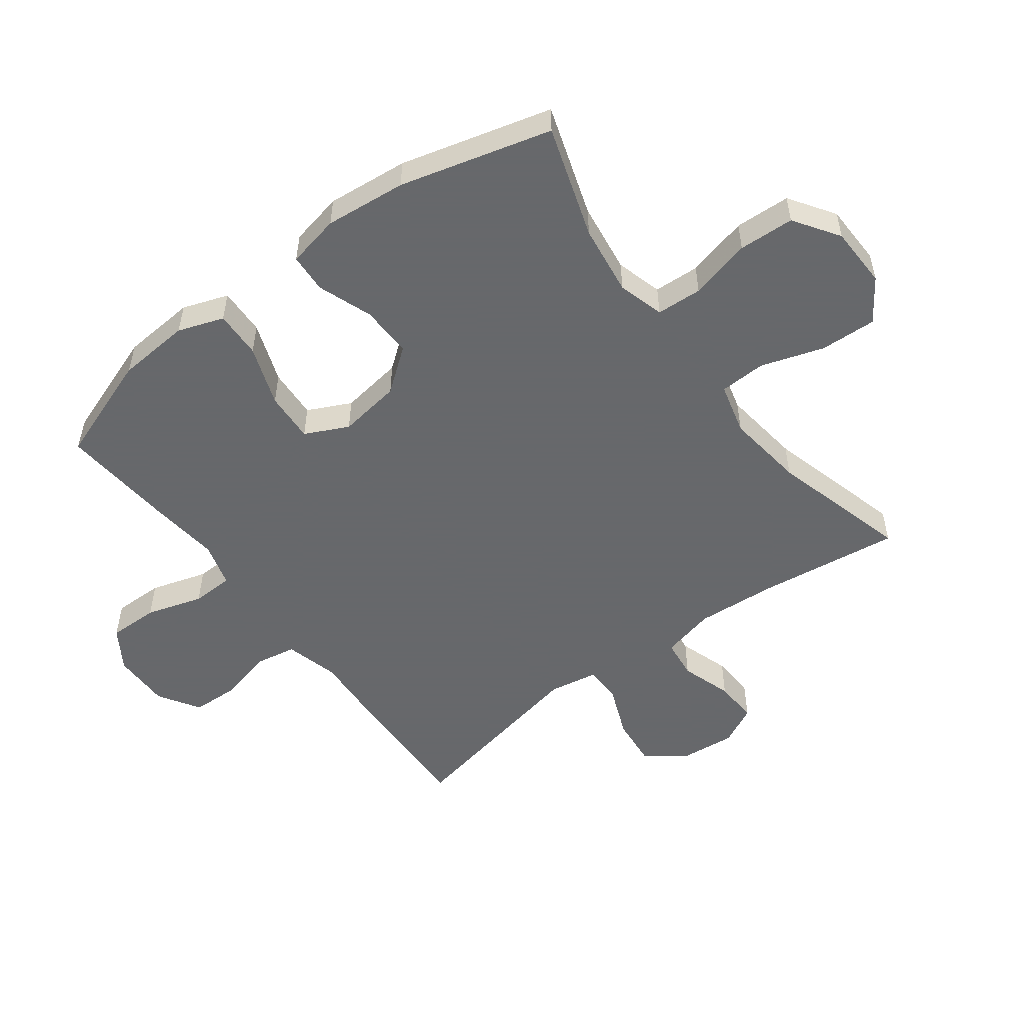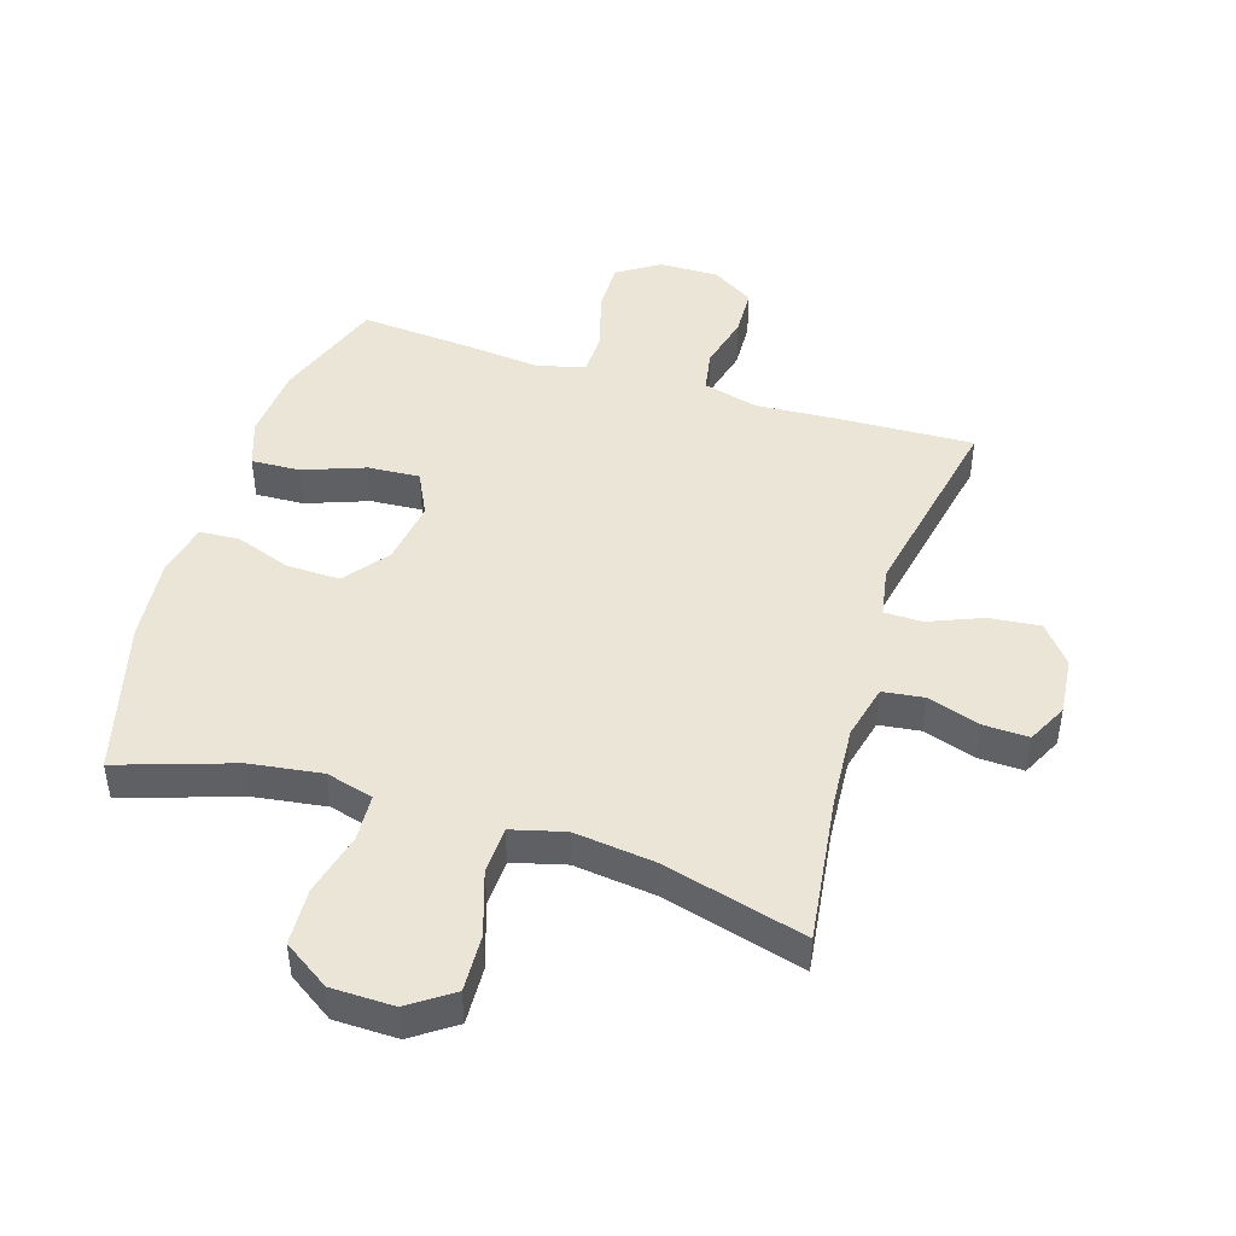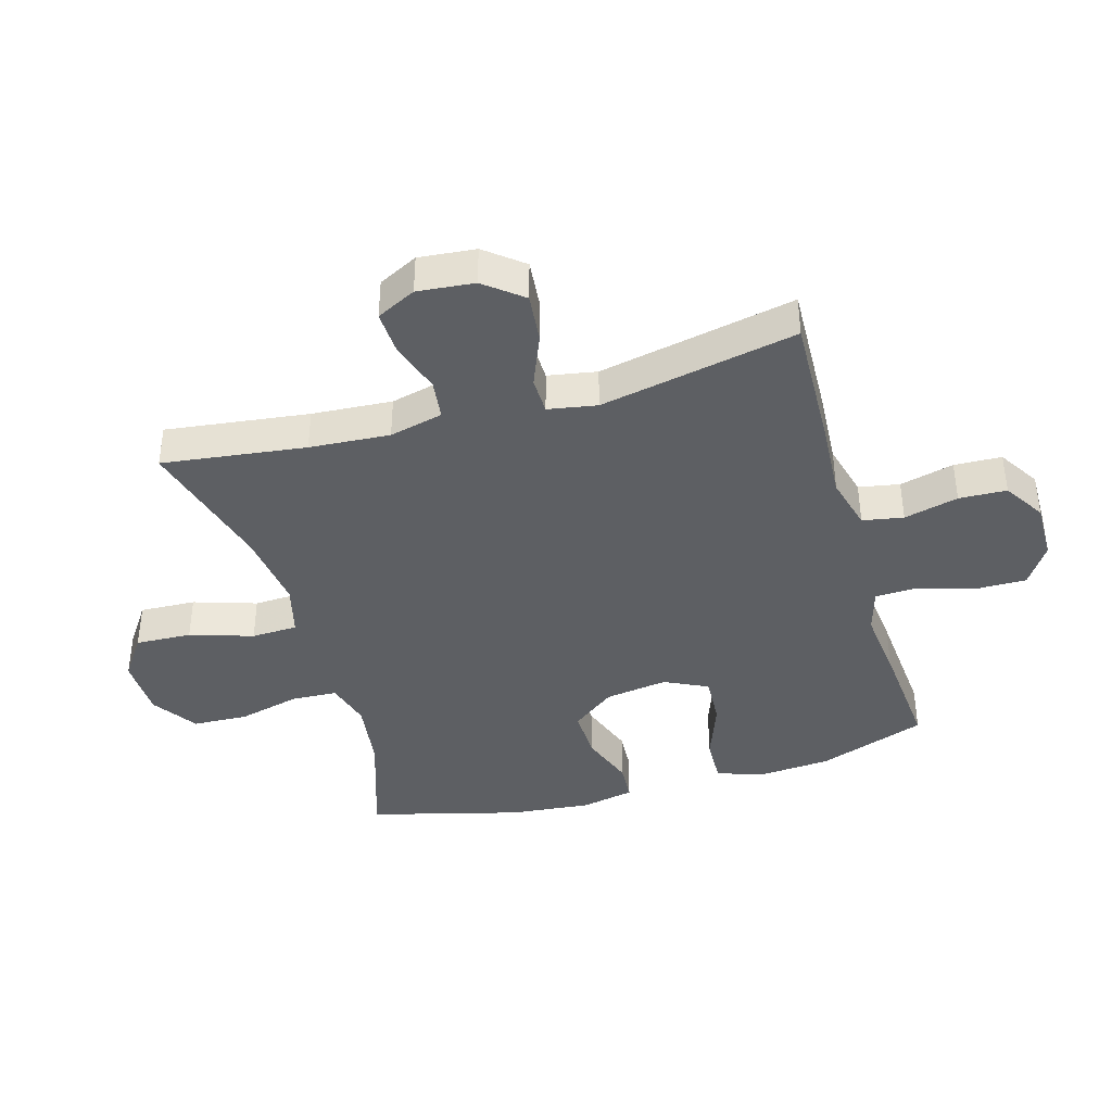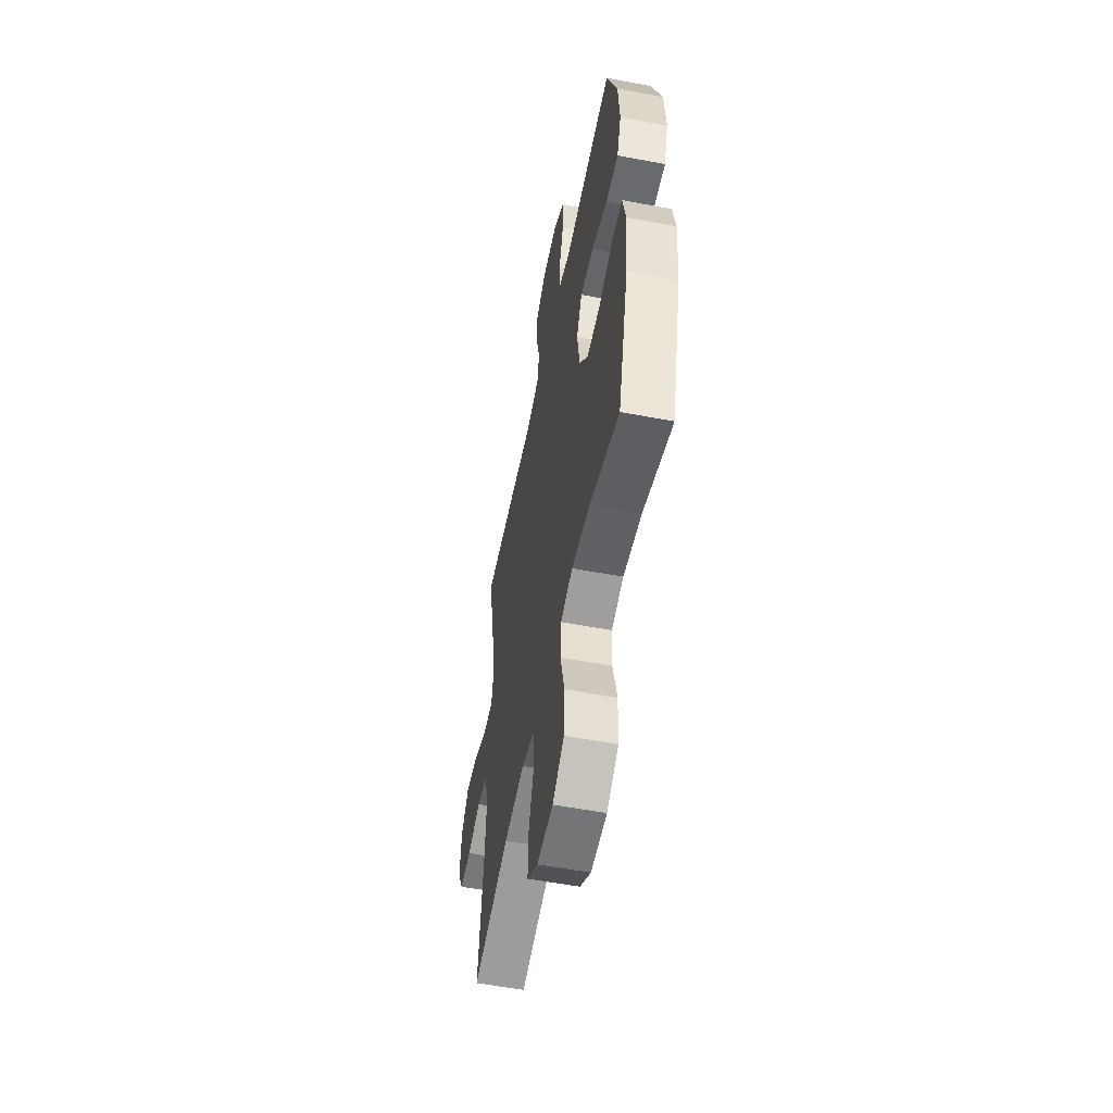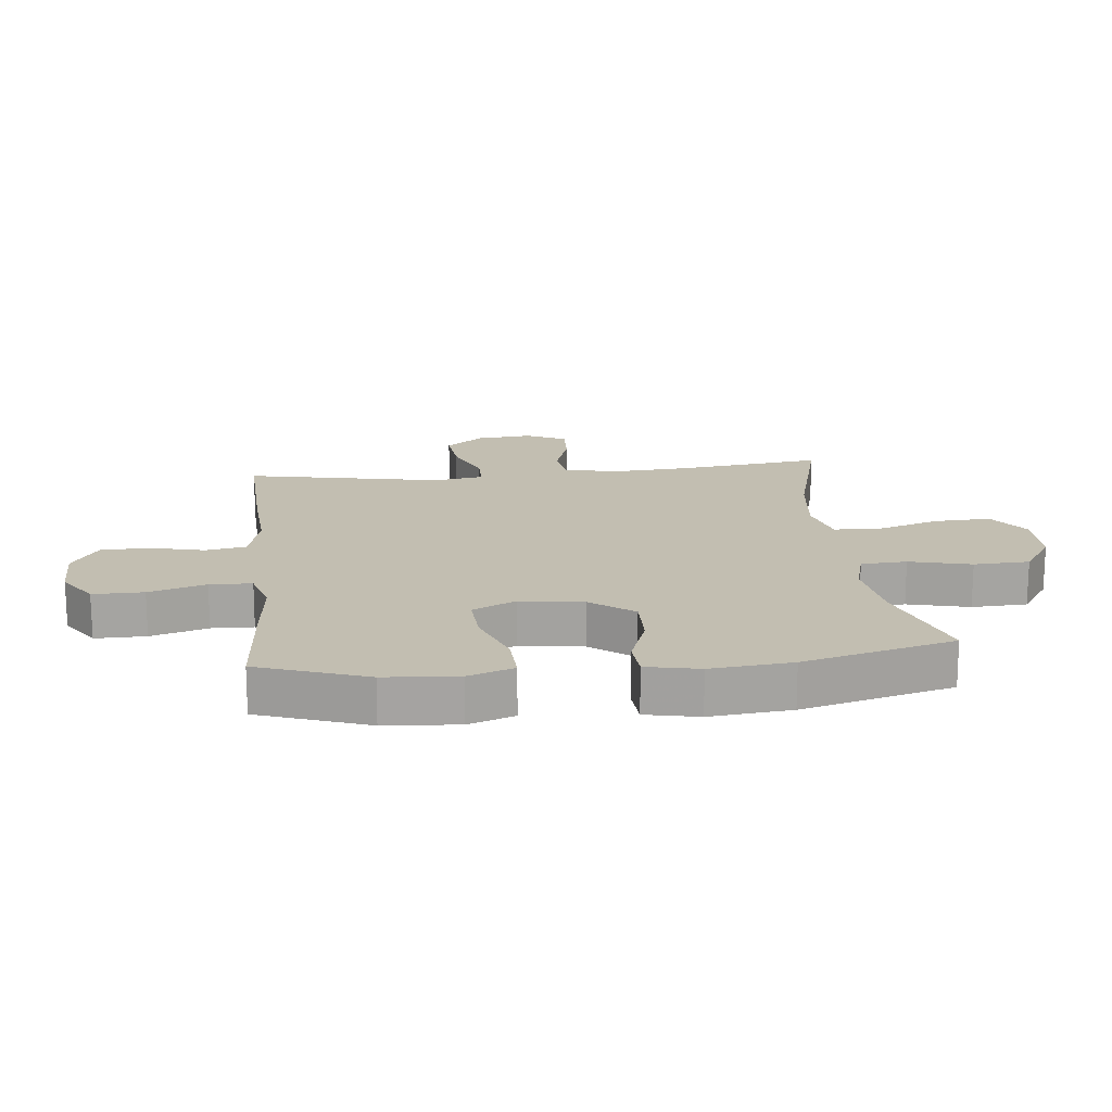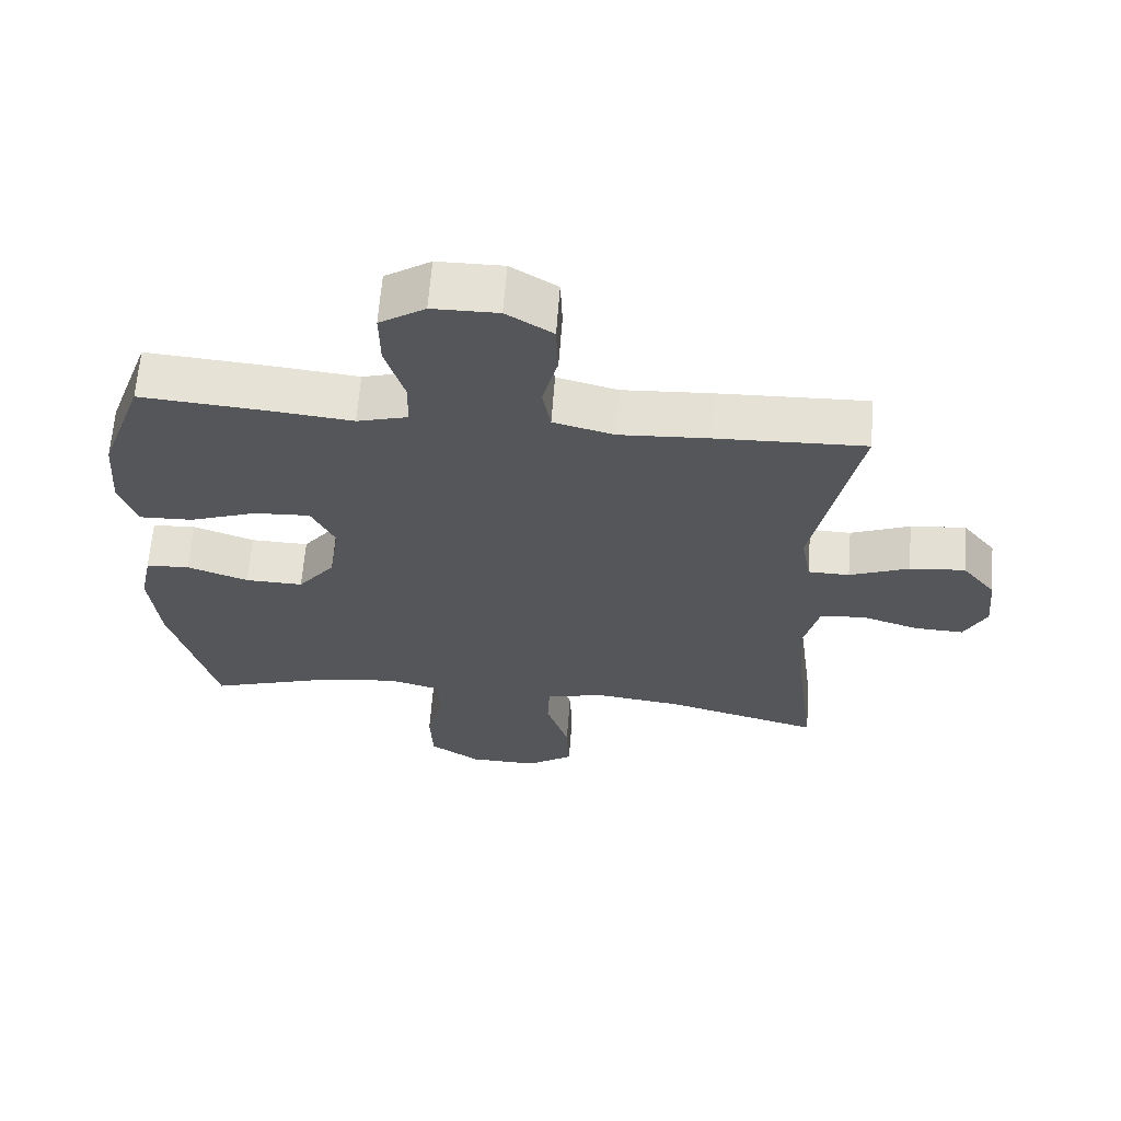
<metadata>
{"format":"obj","ext":"obj","renderer":"f3d","projection":"perspective","resolution":1024,"background":"white","views":[{"elev":-52.3,"azim":126.9,"up":"+Y"},{"elev":45.7,"azim":-162.7,"up":"+Y"},{"elev":-39.9,"azim":-73.8,"up":"+Y"},{"elev":-55.2,"azim":78.7,"up":"+Z"},{"elev":17.1,"azim":83.8,"up":"+Y"},{"elev":64.1,"azim":-175.6,"up":"+Z"}]}
</metadata>
<code>
v -0.5 0.07 -0.5
v -0.47 0.07 -0.268
v -0.461 0.07 -0.138
v -0.482 0.07 -0.051
v -0.547 0.07 -0.043
v -0.63 0.07 -0.07
v -0.702 0.07 -0.073
v -0.734 0.07 -0.009
v -0.725 0.07 0.083
v -0.676 0.07 0.144
v -0.596 0.07 0.136
v -0.51 0.07 0.101
v -0.45 0.07 0.102
v -0.436 0.07 0.181
v -0.5 0.07 0.5
v -0.284 0.07 0.492
v -0.156 0.07 0.484
v -0.068 0.07 0.507
v -0.056 0.07 0.573
v -0.078 0.07 0.661
v -0.075 0.07 0.738
v -0.008 0.07 0.78
v 0.087 0.07 0.779
v 0.153 0.07 0.736
v 0.152 0.07 0.654
v 0.124 0.07 0.562
v 0.126 0.07 0.494
v 0.199 0.07 0.473
v 0.313 0.07 0.485
v 0.5 0.07 0.5
v 0.563 0.07 0.324
v 0.572 0.07 0.205
v 0.546 0.07 0.131
v 0.469 0.07 0.134
v 0.371 0.07 0.17
v 0.289 0.07 0.175
v 0.255 0.07 0.105
v 0.27 0.07 0.003
v 0.324 0.07 -0.067
v 0.408 0.07 -0.065
v 0.497 0.07 -0.033
v 0.56 0.07 -0.037
v 0.578 0.07 -0.123
v 0.565 0.07 -0.255
v 0.5 0.07 -0.5
v 0.318 0.07 -0.44
v 0.203 0.07 -0.424
v 0.128 0.07 -0.445
v 0.124 0.07 -0.519
v 0.149 0.07 -0.619
v 0.145 0.07 -0.709
v 0.072 0.07 -0.758
v -0.028 0.07 -0.76
v -0.096 0.07 -0.713
v -0.092 0.07 -0.622
v -0.059 0.07 -0.52
v -0.062 0.07 -0.445
v -0.146 0.07 -0.423
v -0.274 0.07 -0.439
v -0.5 0 -0.5
v -0.47 0 -0.268
v -0.461 0 -0.138
v -0.482 0 -0.051
v -0.547 0 -0.043
v -0.63 0 -0.07
v -0.702 0 -0.073
v -0.734 0 -0.009
v -0.725 0 0.083
v -0.676 0 0.144
v -0.596 0 0.136
v -0.51 0 0.101
v -0.45 0 0.102
v -0.436 0 0.181
v -0.5 0 0.5
v -0.284 0 0.492
v -0.156 0 0.484
v -0.068 0 0.507
v -0.056 0 0.573
v -0.078 0 0.661
v -0.075 0 0.738
v -0.008 0 0.78
v 0.087 0 0.779
v 0.153 0 0.736
v 0.152 0 0.654
v 0.124 0 0.562
v 0.126 0 0.494
v 0.199 0 0.473
v 0.313 0 0.485
v 0.5 0 0.5
v 0.563 0 0.324
v 0.572 0 0.205
v 0.546 0 0.131
v 0.469 0 0.134
v 0.371 0 0.17
v 0.289 0 0.175
v 0.255 0 0.105
v 0.27 0 0.003
v 0.324 0 -0.067
v 0.408 0 -0.065
v 0.497 0 -0.033
v 0.56 0 -0.037
v 0.578 0 -0.123
v 0.565 0 -0.255
v 0.5 0 -0.5
v 0.318 0 -0.44
v 0.203 0 -0.424
v 0.128 0 -0.445
v 0.124 0 -0.519
v 0.149 0 -0.619
v 0.145 0 -0.709
v 0.072 0 -0.758
v -0.028 0 -0.76
v -0.096 0 -0.713
v -0.092 0 -0.622
v -0.059 0 -0.52
v -0.062 0 -0.445
v -0.146 0 -0.423
v -0.274 0 -0.439
f 53 54 55 56
f 53 56 57
f 52 53 57
f 49 50 51 52
f 48 49 52 57
f 47 48 57 58
f 43 44 45 46
f 43 46 47
f 40 41 42 43
f 39 40 43 47
f 38 39 47 58
f 32 33 34 35
f 32 35 36
f 31 32 36
f 28 29 30 31
f 27 28 31 36
f 23 24 25 26
f 23 26 27
f 22 23 27
f 19 20 21 22
f 18 19 22 27
f 17 18 27 36
f 14 15 16 17
f 13 14 17 36
f 9 10 11 12
f 9 12 13
f 8 9 13
f 5 6 7 8
f 4 5 8 13
f 3 4 13 36
f 59 1 2
f 37 38 58 59
f 36 37 59
f 2 3 36 59
f 115 114 113 112
f 116 115 112
f 116 112 111
f 111 110 109 108
f 116 111 108 107
f 117 116 107 106
f 105 104 103 102
f 106 105 102
f 102 101 100 99
f 106 102 99 98
f 117 106 98 97
f 94 93 92 91
f 95 94 91
f 95 91 90
f 90 89 88 87
f 95 90 87 86
f 85 84 83 82
f 86 85 82
f 86 82 81
f 81 80 79 78
f 86 81 78 77
f 95 86 77 76
f 76 75 74 73
f 95 76 73 72
f 71 70 69 68
f 72 71 68
f 72 68 67
f 67 66 65 64
f 72 67 64 63
f 95 72 63 62
f 61 60 118
f 118 117 97 96
f 118 96 95
f 118 95 62 61
f 1 60 61 2
f 2 61 62 3
f 3 62 63 4
f 4 63 64 5
f 5 64 65 6
f 6 65 66 7
f 7 66 67 8
f 8 67 68 9
f 9 68 69 10
f 10 69 70 11
f 11 70 71 12
f 12 71 72 13
f 13 72 73 14
f 14 73 74 15
f 15 74 75 16
f 16 75 76 17
f 17 76 77 18
f 18 77 78 19
f 19 78 79 20
f 20 79 80 21
f 21 80 81 22
f 22 81 82 23
f 23 82 83 24
f 24 83 84 25
f 25 84 85 26
f 26 85 86 27
f 27 86 87 28
f 28 87 88 29
f 29 88 89 30
f 30 89 90 31
f 31 90 91 32
f 32 91 92 33
f 33 92 93 34
f 34 93 94 35
f 35 94 95 36
f 36 95 96 37
f 37 96 97 38
f 38 97 98 39
f 39 98 99 40
f 40 99 100 41
f 41 100 101 42
f 42 101 102 43
f 43 102 103 44
f 44 103 104 45
f 45 104 105 46
f 46 105 106 47
f 47 106 107 48
f 48 107 108 49
f 49 108 109 50
f 50 109 110 51
f 51 110 111 52
f 52 111 112 53
f 53 112 113 54
f 54 113 114 55
f 55 114 115 56
f 56 115 116 57
f 57 116 117 58
f 58 117 118 59
f 59 118 60 1

</code>
